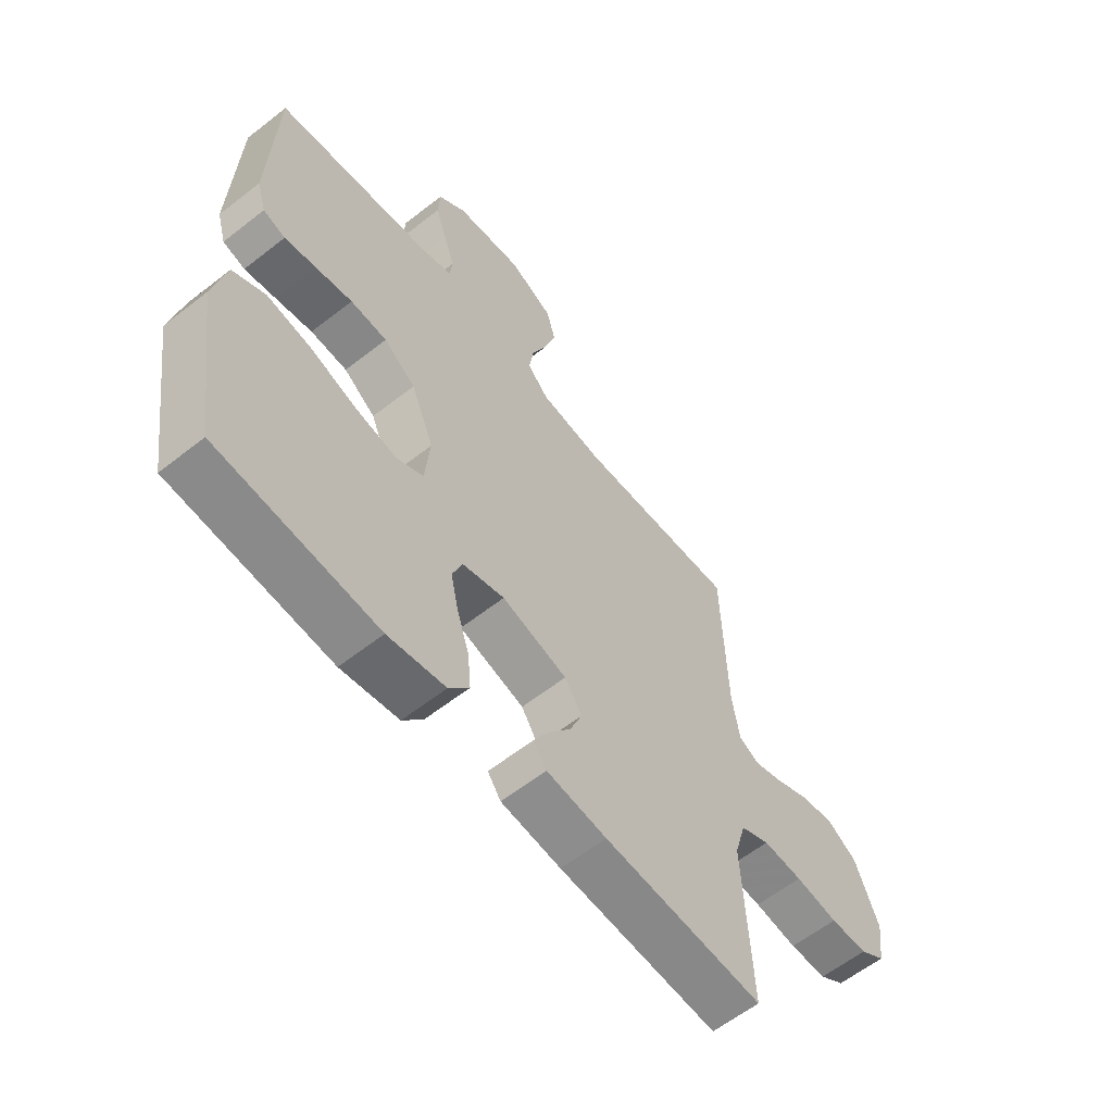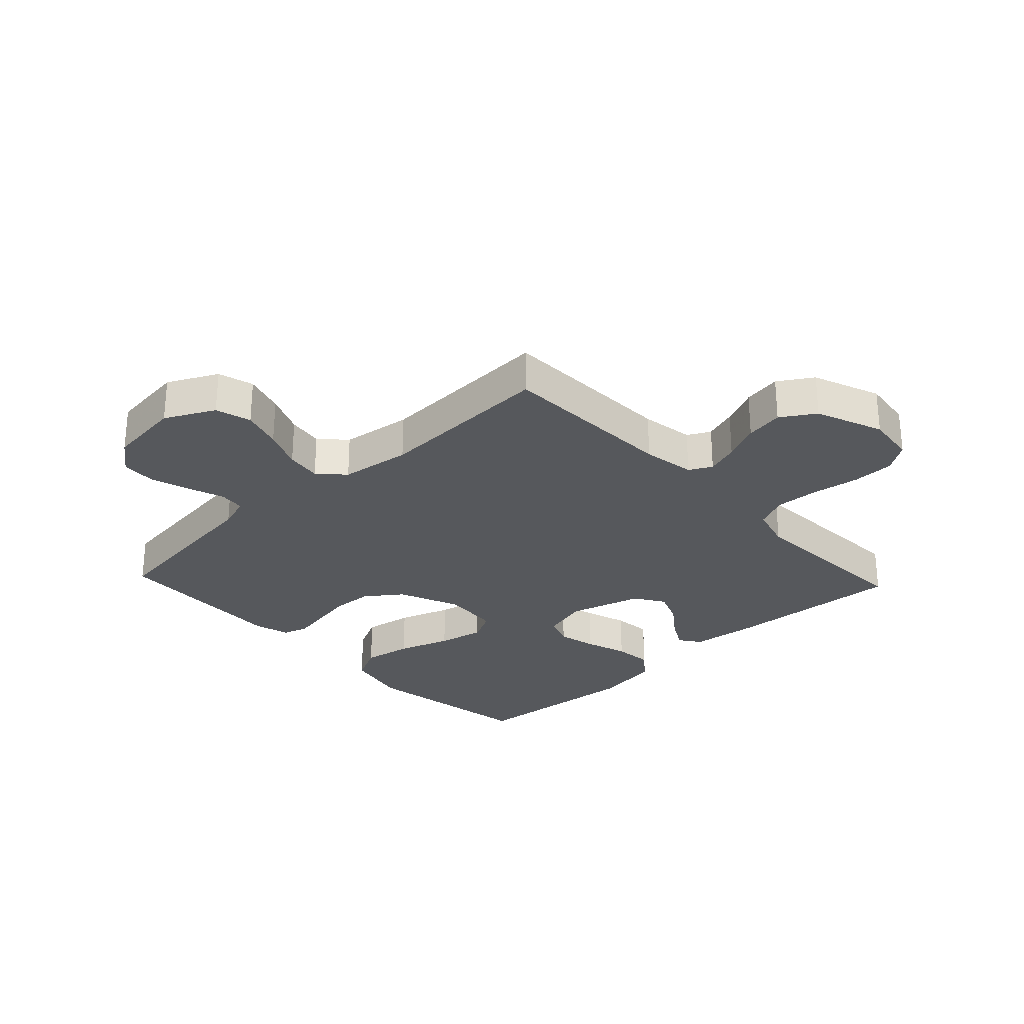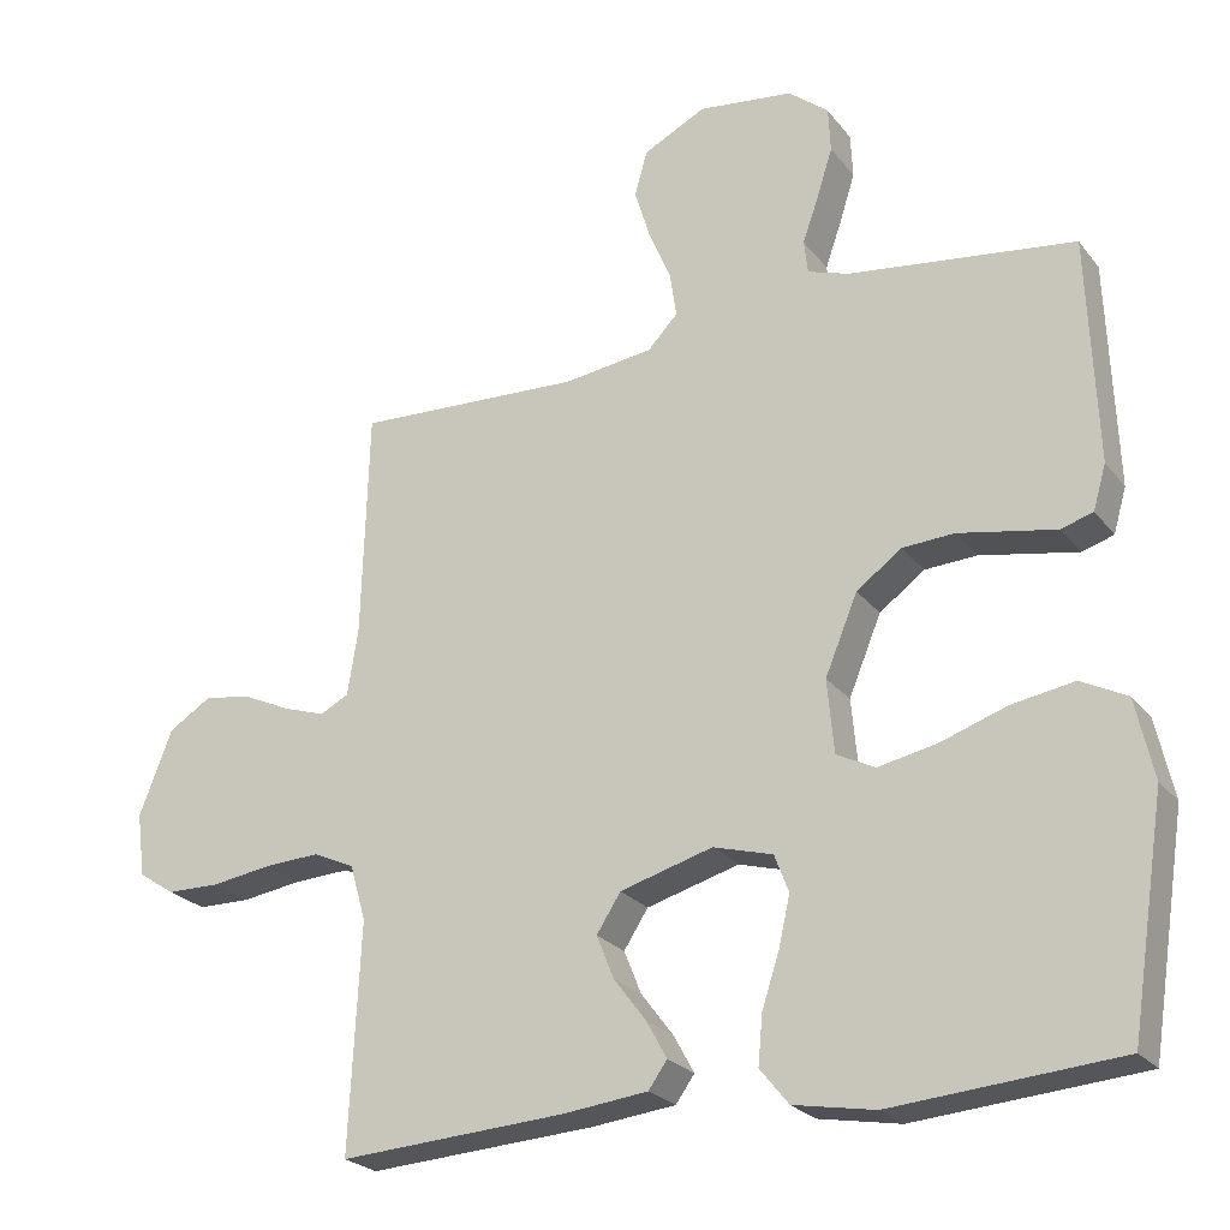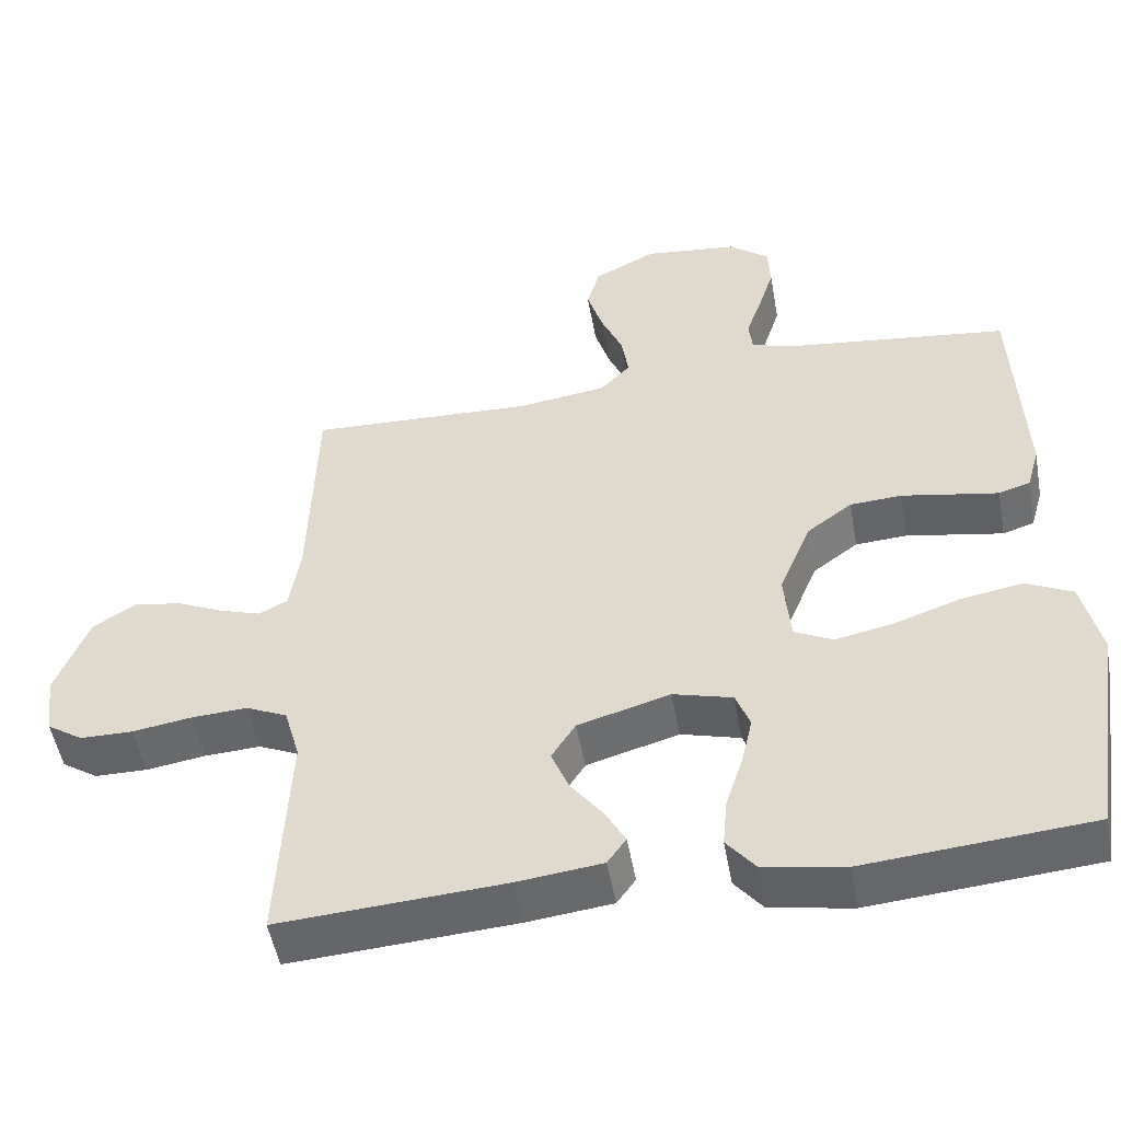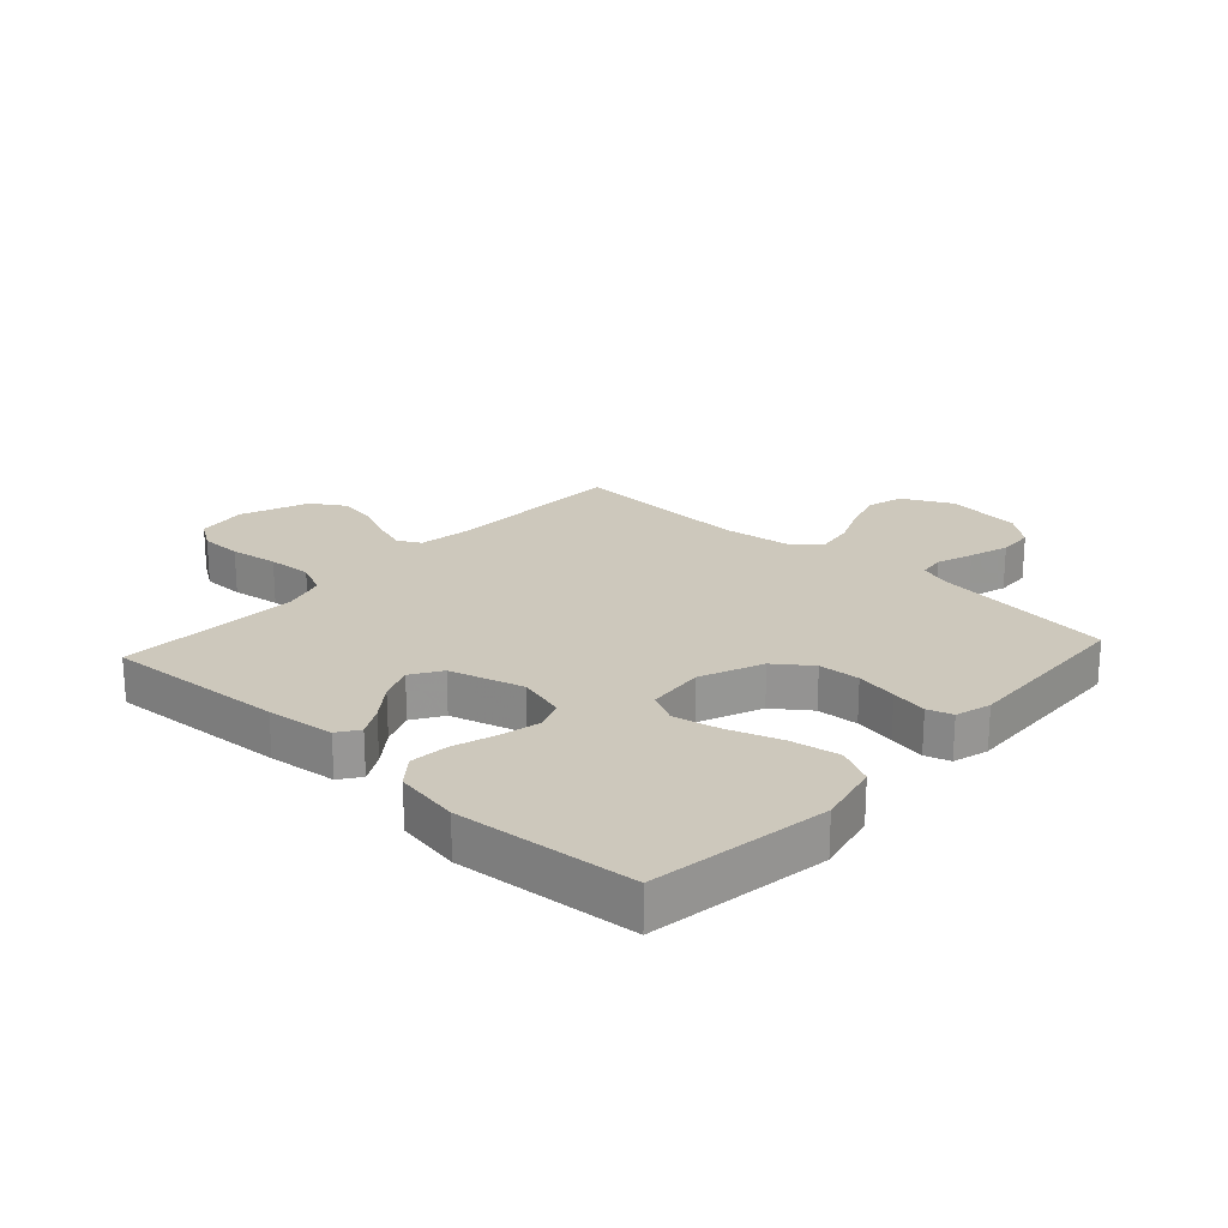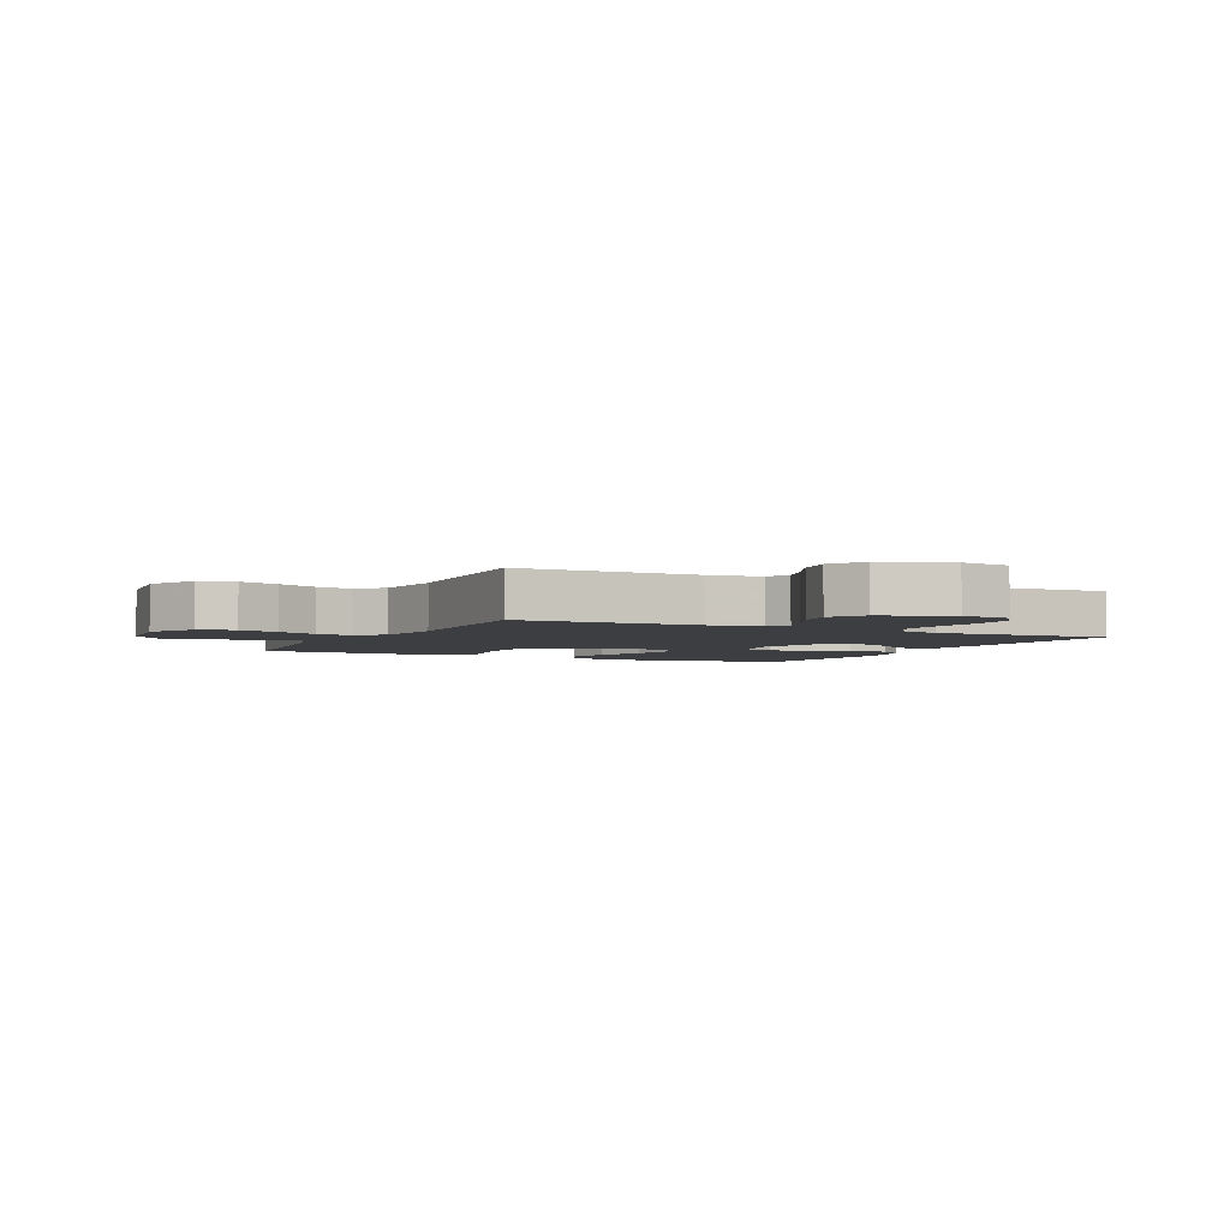
<metadata>
{"format":"obj","ext":"obj","renderer":"f3d","projection":"perspective","resolution":1024,"background":"white","views":[{"elev":-60.1,"azim":-51.2,"up":"+Z"},{"elev":-28.0,"azim":43.2,"up":"+Y"},{"elev":-23.9,"azim":-151.9,"up":"+Z"},{"elev":-51.0,"azim":-169.8,"up":"+Z"},{"elev":22.2,"azim":-137.6,"up":"+Y"},{"elev":-3.5,"azim":63.5,"up":"+Y"}]}
</metadata>
<code>
v 0.5 0.07 -0.5
v 0.2 0.07 -0.481
v 0.087 0.07 -0.468
v 0.062 0.07 -0.433
v 0.089 0.07 -0.384
v 0.132 0.07 -0.327
v 0.155 0.07 -0.27
v 0.123 0.07 -0.22
v 0 0.07 -0.185
v -0.079 0.07 -0.207
v -0.098 0.07 -0.257
v -0.083 0.07 -0.323
v -0.06 0.07 -0.394
v -0.054 0.07 -0.459
v -0.092 0.07 -0.506
v -0.2 0.07 -0.525
v -0.5 0.07 -0.5
v -0.546 0.07 -0.2
v -0.522 0.07 -0.094
v -0.461 0.07 -0.063
v -0.378 0.07 -0.077
v -0.29 0.07 -0.107
v -0.212 0.07 -0.123
v -0.161 0.07 -0.097
v -0.152 0.07 0
v -0.195 0.07 0.104
v -0.255 0.07 0.148
v -0.324 0.07 0.152
v -0.393 0.07 0.139
v -0.453 0.07 0.128
v -0.495 0.07 0.141
v -0.512 0.07 0.2
v -0.5 0.07 0.5
v -0.2 0.07 0.538
v -0.145 0.07 0.556
v -0.14 0.07 0.6
v -0.161 0.07 0.66
v -0.182 0.07 0.726
v -0.179 0.07 0.785
v -0.126 0.07 0.828
v 0 0.07 0.843
v 0.083 0.07 0.801
v 0.1 0.07 0.741
v 0.079 0.07 0.673
v 0.05 0.07 0.605
v 0.041 0.07 0.545
v 0.081 0.07 0.503
v 0.2 0.07 0.487
v 0.5 0.07 0.5
v 0.509 0.07 0.2
v 0.523 0.07 0.111
v 0.561 0.07 0.091
v 0.616 0.07 0.109
v 0.679 0.07 0.138
v 0.743 0.07 0.149
v 0.8 0.07 0.113
v 0.844 0.07 0
v 0.833 0.07 -0.084
v 0.785 0.07 -0.116
v 0.715 0.07 -0.117
v 0.635 0.07 -0.105
v 0.561 0.07 -0.101
v 0.506 0.07 -0.126
v 0.485 0.07 -0.2
v 0.5 0 -0.5
v 0.2 0 -0.481
v 0.087 0 -0.468
v 0.062 0 -0.433
v 0.089 0 -0.384
v 0.132 0 -0.327
v 0.155 0 -0.27
v 0.123 0 -0.22
v 0 0 -0.185
v -0.079 0 -0.207
v -0.098 0 -0.257
v -0.083 0 -0.323
v -0.06 0 -0.394
v -0.054 0 -0.459
v -0.092 0 -0.506
v -0.2 0 -0.525
v -0.5 0 -0.5
v -0.546 0 -0.2
v -0.522 0 -0.094
v -0.461 0 -0.063
v -0.378 0 -0.077
v -0.29 0 -0.107
v -0.212 0 -0.123
v -0.161 0 -0.097
v -0.152 0 0
v -0.195 0 0.104
v -0.255 0 0.148
v -0.324 0 0.152
v -0.393 0 0.139
v -0.453 0 0.128
v -0.495 0 0.141
v -0.512 0 0.2
v -0.5 0 0.5
v -0.2 0 0.538
v -0.145 0 0.556
v -0.14 0 0.6
v -0.161 0 0.66
v -0.182 0 0.726
v -0.179 0 0.785
v -0.126 0 0.828
v 0 0 0.843
v 0.083 0 0.801
v 0.1 0 0.741
v 0.079 0 0.673
v 0.05 0 0.605
v 0.041 0 0.545
v 0.081 0 0.503
v 0.2 0 0.487
v 0.5 0 0.5
v 0.509 0 0.2
v 0.523 0 0.111
v 0.561 0 0.091
v 0.616 0 0.109
v 0.679 0 0.138
v 0.743 0 0.149
v 0.8 0 0.113
v 0.844 0 0
v 0.833 0 -0.084
v 0.785 0 -0.116
v 0.715 0 -0.117
v 0.635 0 -0.105
v 0.561 0 -0.101
v 0.506 0 -0.126
v 0.485 0 -0.2
f 58 59 60 61
f 58 61 62
f 57 58 62
f 56 57 62
f 53 54 55 56
f 52 53 56 62
f 51 52 62 63
f 48 49 50
f 47 48 50 51
f 42 43 44 45
f 40 41 42 45
f 40 45 46
f 39 40 46
f 36 37 38 39
f 36 39 46
f 35 36 46 47
f 31 32 33 34
f 28 29 30 31
f 28 31 34 35
f 19 20 21 22
f 19 22 23
f 18 19 23
f 17 18 23
f 16 17 23 24
f 12 13 14 15
f 11 12 15 16
f 10 11 16 24
f 3 4 5 6
f 3 6 7
f 64 1 2 3
f 64 3 7
f 63 64 7 8
f 51 63 8 9
f 27 28 35 47
f 26 27 47 51
f 25 26 51 9
f 9 10 24 25
f 125 124 123 122
f 126 125 122
f 126 122 121
f 126 121 120
f 120 119 118 117
f 126 120 117 116
f 127 126 116 115
f 114 113 112
f 115 114 112 111
f 109 108 107 106
f 109 106 105 104
f 110 109 104
f 110 104 103
f 103 102 101 100
f 110 103 100
f 111 110 100 99
f 98 97 96 95
f 95 94 93 92
f 99 98 95 92
f 86 85 84 83
f 87 86 83
f 87 83 82
f 87 82 81
f 88 87 81 80
f 79 78 77 76
f 80 79 76 75
f 88 80 75 74
f 70 69 68 67
f 71 70 67
f 67 66 65 128
f 71 67 128
f 72 71 128 127
f 73 72 127 115
f 111 99 92 91
f 115 111 91 90
f 73 115 90 89
f 89 88 74 73
f 1 65 66 2
f 2 66 67 3
f 3 67 68 4
f 4 68 69 5
f 5 69 70 6
f 6 70 71 7
f 7 71 72 8
f 8 72 73 9
f 9 73 74 10
f 10 74 75 11
f 11 75 76 12
f 12 76 77 13
f 13 77 78 14
f 14 78 79 15
f 15 79 80 16
f 16 80 81 17
f 17 81 82 18
f 18 82 83 19
f 19 83 84 20
f 20 84 85 21
f 21 85 86 22
f 22 86 87 23
f 23 87 88 24
f 24 88 89 25
f 25 89 90 26
f 26 90 91 27
f 27 91 92 28
f 28 92 93 29
f 29 93 94 30
f 30 94 95 31
f 31 95 96 32
f 32 96 97 33
f 33 97 98 34
f 34 98 99 35
f 35 99 100 36
f 36 100 101 37
f 37 101 102 38
f 38 102 103 39
f 39 103 104 40
f 40 104 105 41
f 41 105 106 42
f 42 106 107 43
f 43 107 108 44
f 44 108 109 45
f 45 109 110 46
f 46 110 111 47
f 47 111 112 48
f 48 112 113 49
f 49 113 114 50
f 50 114 115 51
f 51 115 116 52
f 52 116 117 53
f 53 117 118 54
f 54 118 119 55
f 55 119 120 56
f 56 120 121 57
f 57 121 122 58
f 58 122 123 59
f 59 123 124 60
f 60 124 125 61
f 61 125 126 62
f 62 126 127 63
f 63 127 128 64
f 64 128 65 1

</code>
